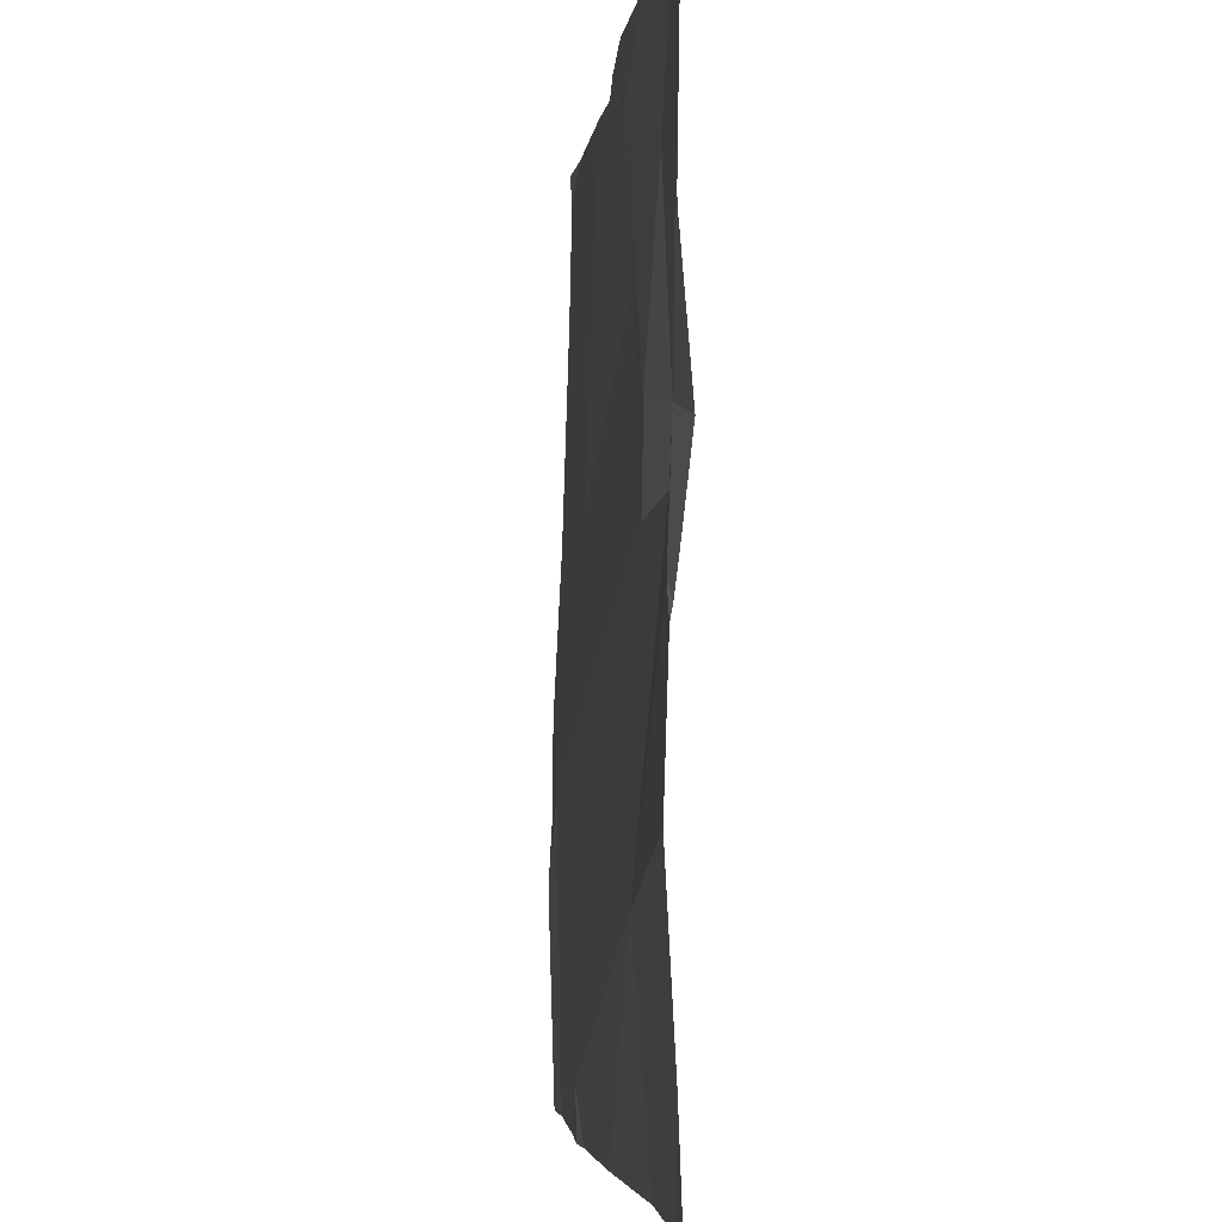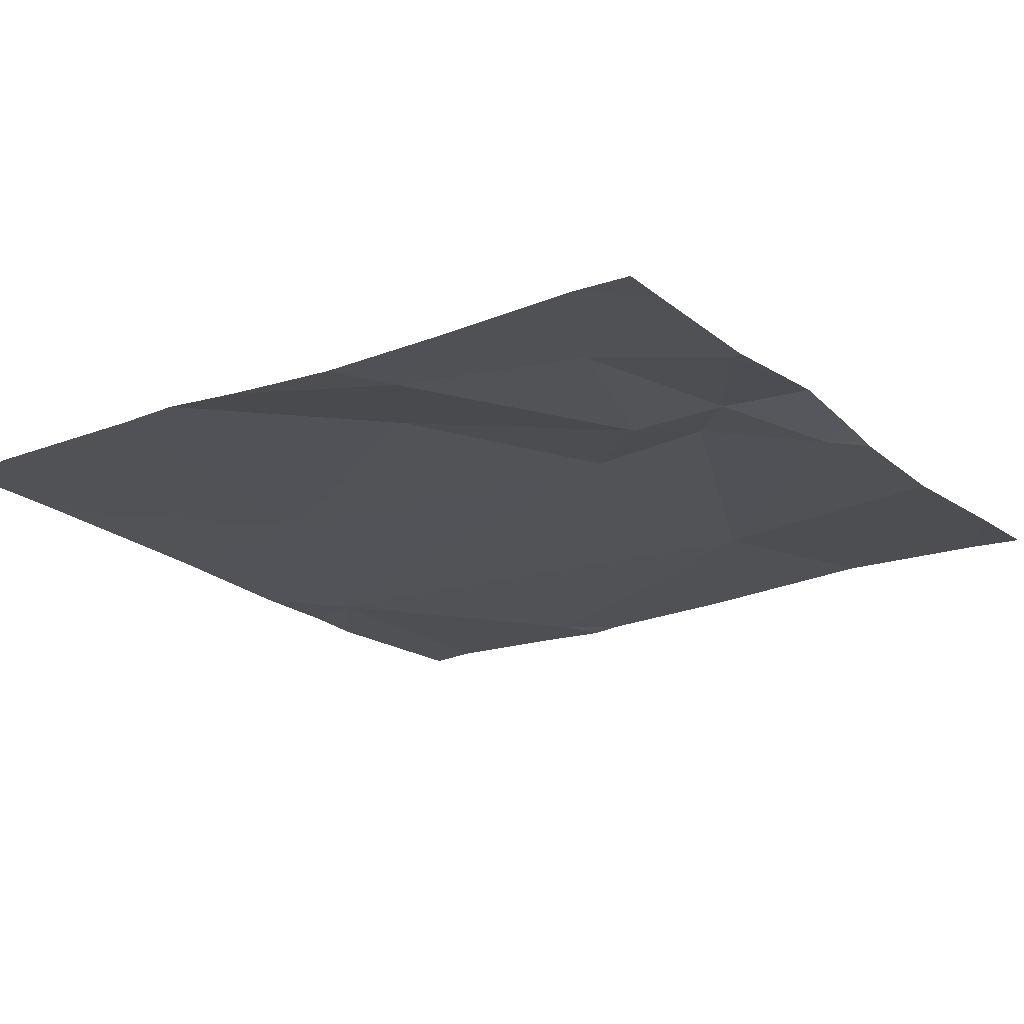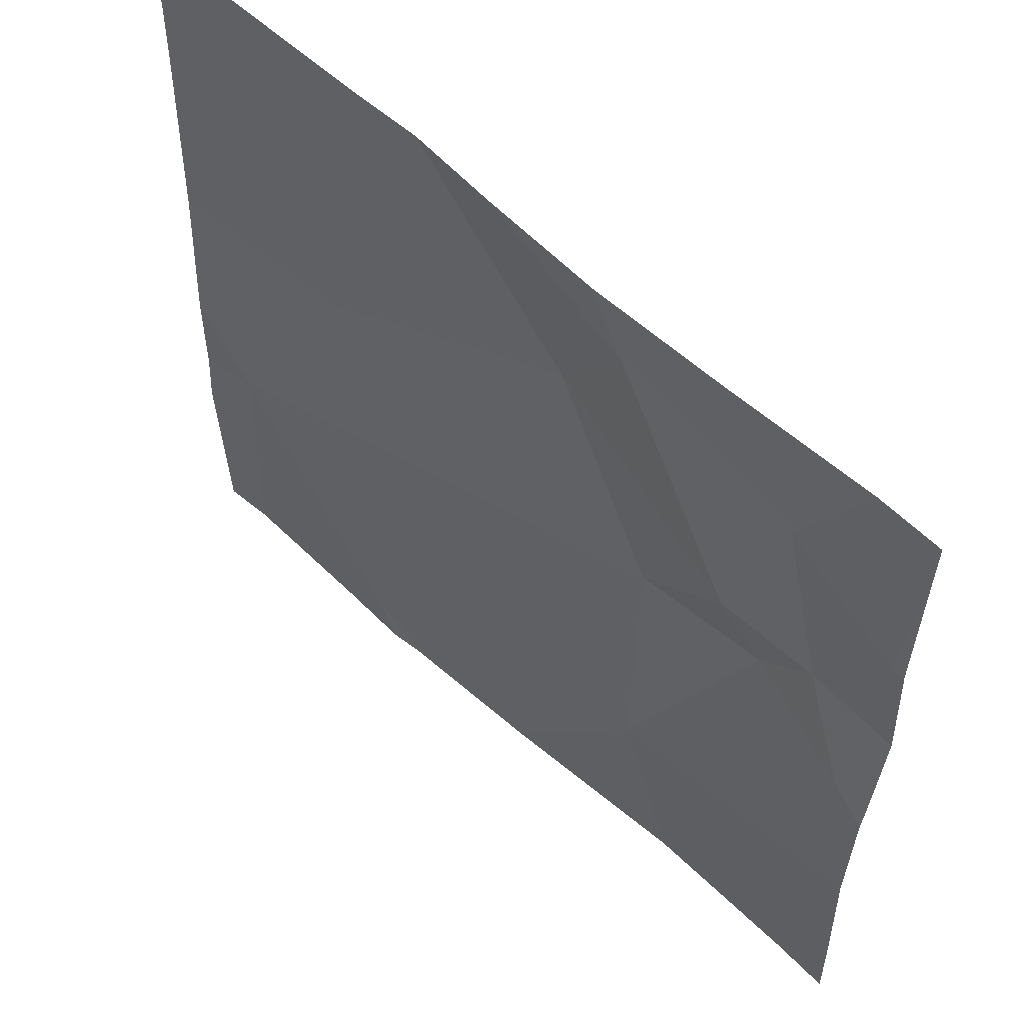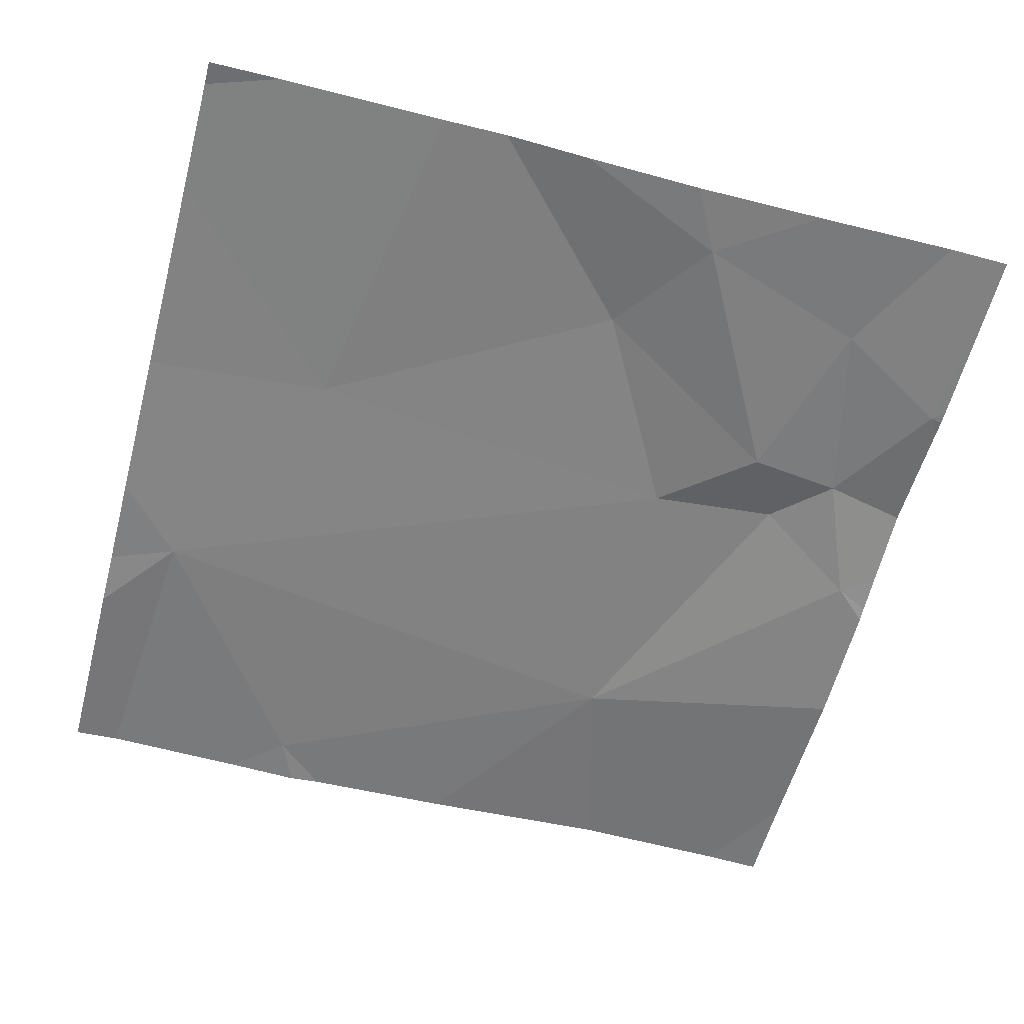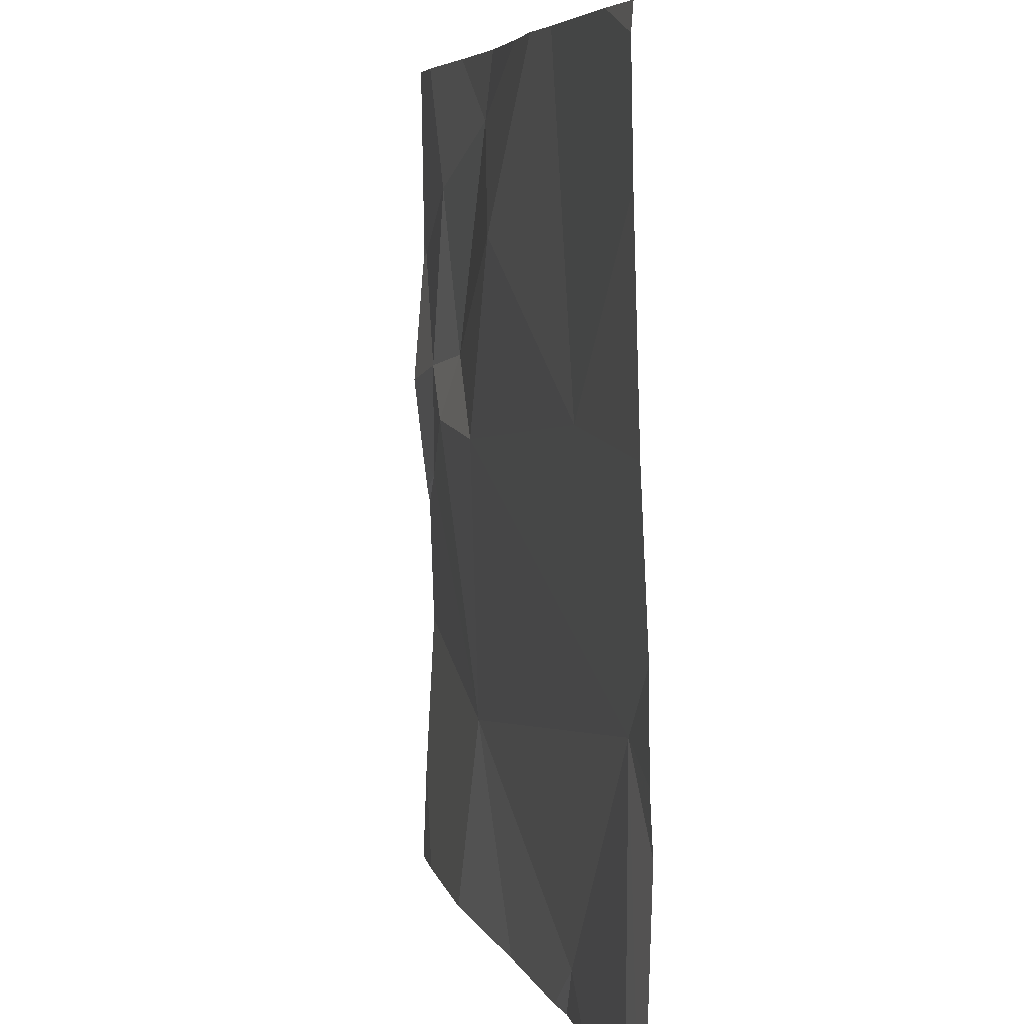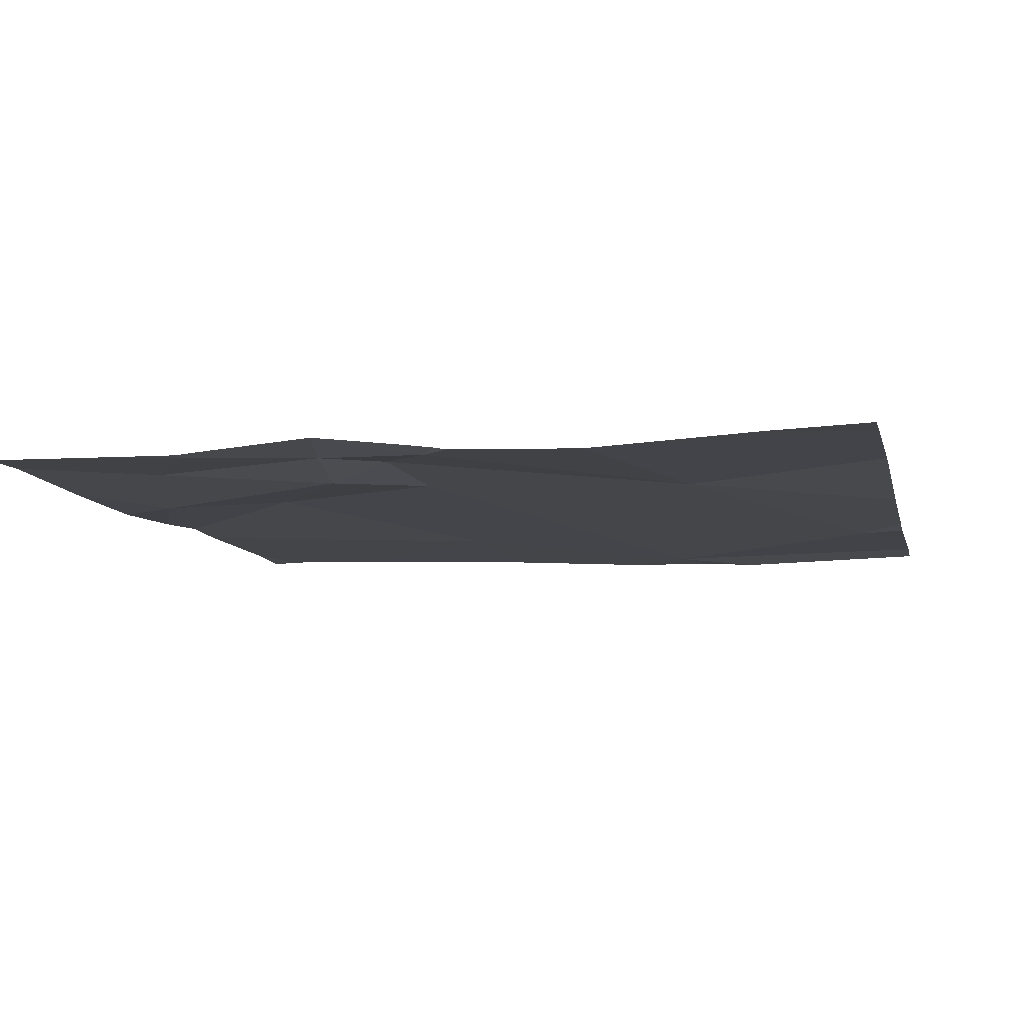
<metadata>
{"format":"obj","ext":"obj","renderer":"f3d","projection":"perspective","resolution":1024,"background":"white","views":[{"elev":-3.5,"azim":-95.9,"up":"+Y"},{"elev":-19.8,"azim":-144.7,"up":"+Z"},{"elev":58.4,"azim":-136.2,"up":"+Y"},{"elev":-59.1,"azim":165.2,"up":"+Z"},{"elev":6.2,"azim":77.0,"up":"+Y"},{"elev":-8.8,"azim":-77.3,"up":"+Z"}]}
</metadata>
<code>
v -89.15 273.1 490.7
v -89.42 273.7 490.7
v -89.13 272.8 490.7
v -89.37 272.8 490.7
v -89.79 272.8 490.7
v -89.29 272.8 490.7
v -89.52 273.7 490.7
v -89.35 272.8 490.7
v -89.29 273.4 490.7
v -89.57 272.8 490.7
v -89.08 273.7 490.7
v -89.99 273.3 490.7
v -89.94 273.4 490.7
v -89.61 273.5 490.7
v -89.69 273.7 490.7
v -89.87 273.3 490.7
v -89.73 273 490.7
v -89.08 273.6 490.7
v -89.89 273.6 490.7
v -90.02 273.5 490.7
v -89.83 273.4 490.7
v -89.08 273.7 490.7
v -89.08 273.1 490.7
v -89.65 273.7 490.7
v -89.35 273.7 490.7
v -89.08 273 490.7
v -89.73 273.3 490.7
v -89.08 273.3 490.7
v -90.03 273.4 490.7
v -90.03 273.3 490.7
v -90.03 273.1 490.7
v -90.03 273.2 490.7
v -90.03 273.2 490.7
v -90.03 273.5 490.7
v -90.03 273.5 490.7
v -90.03 273.5 490.7
v -90.03 273.7 490.7
v -90.03 272.9 490.7
v -89.16 273.7 490.7
v -89.08 273.2 490.7
v -89.41 272.8 490.7
v -89.97 272.8 490.7
v -89.1 272.8 490.7
v -89.92 272.8 490.7
v -89.08 272.8 490.7
v -90.03 272.8 490.7
v -89.28 273.7 490.7
v -89.96 273.7 490.7
v -90.03 273.7 490.7
v -89.81 273.7 490.7
v -89.8 273.7 490.7
f 3 8 6
f 41 8 10
f 48 19 15
f 47 18 39
f 25 18 47
f 10 17 5
f 5 17 31
f 28 1 40
f 14 15 21
f 12 13 29
f 31 12 32
f 12 16 13
f 17 27 16
f 29 20 34
f 43 1 3
f 15 14 2
f 12 17 16
f 42 38 46
f 21 19 13
f 19 20 13
f 37 19 48
f 13 16 21
f 21 27 14
f 19 21 15
f 24 15 7
f 8 17 10
f 5 31 44
f 1 17 8
f 1 9 27
f 14 9 25
f 7 15 2
f 9 14 27
f 27 21 16
f 2 14 25
f 1 27 17
f 40 1 23
f 29 13 20
f 30 12 29
f 31 17 12
f 4 8 41
f 18 11 39
f 32 12 33
f 33 12 30
f 23 1 26
f 34 20 36
f 28 9 1
f 35 20 37
f 36 20 35
f 6 8 4
f 37 20 19
f 18 9 28
f 48 15 50
f 31 38 42
f 3 1 8
f 26 1 43
f 25 9 18
f 39 11 22
f 44 31 42
f 45 26 43
f 49 37 48
f 50 15 51
f 51 15 24

</code>
